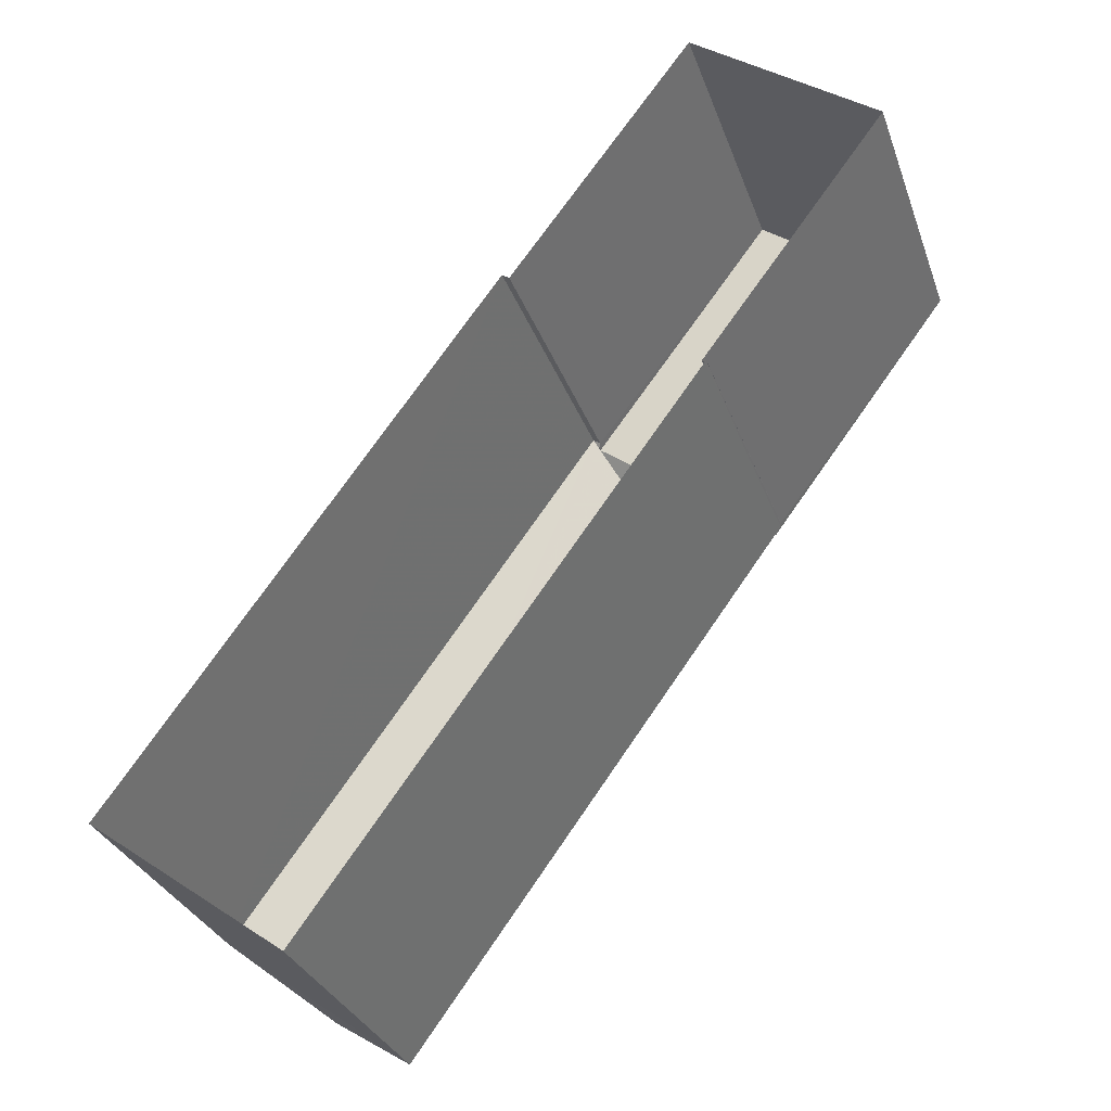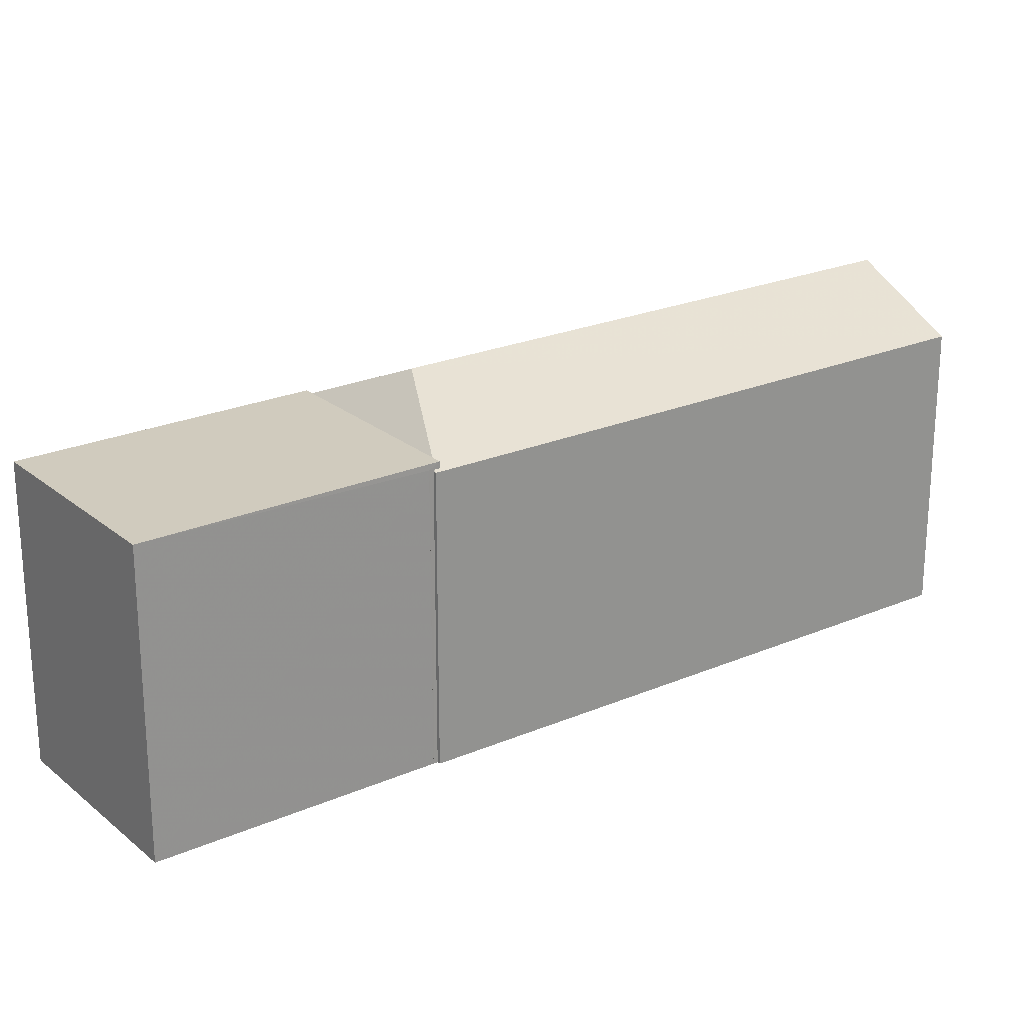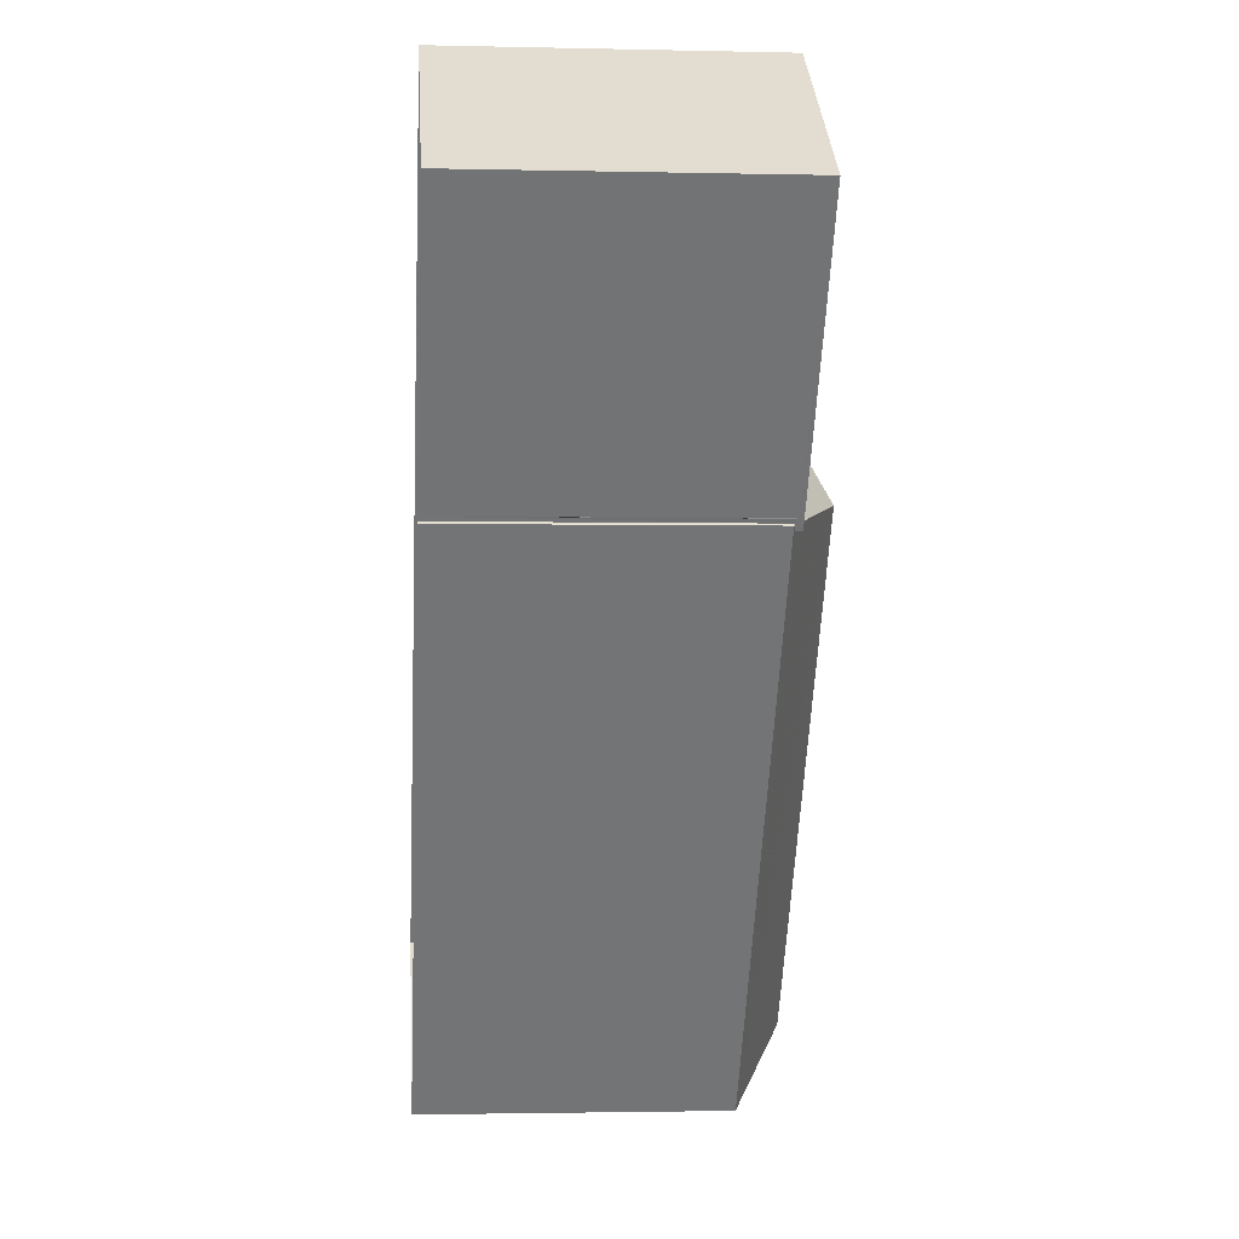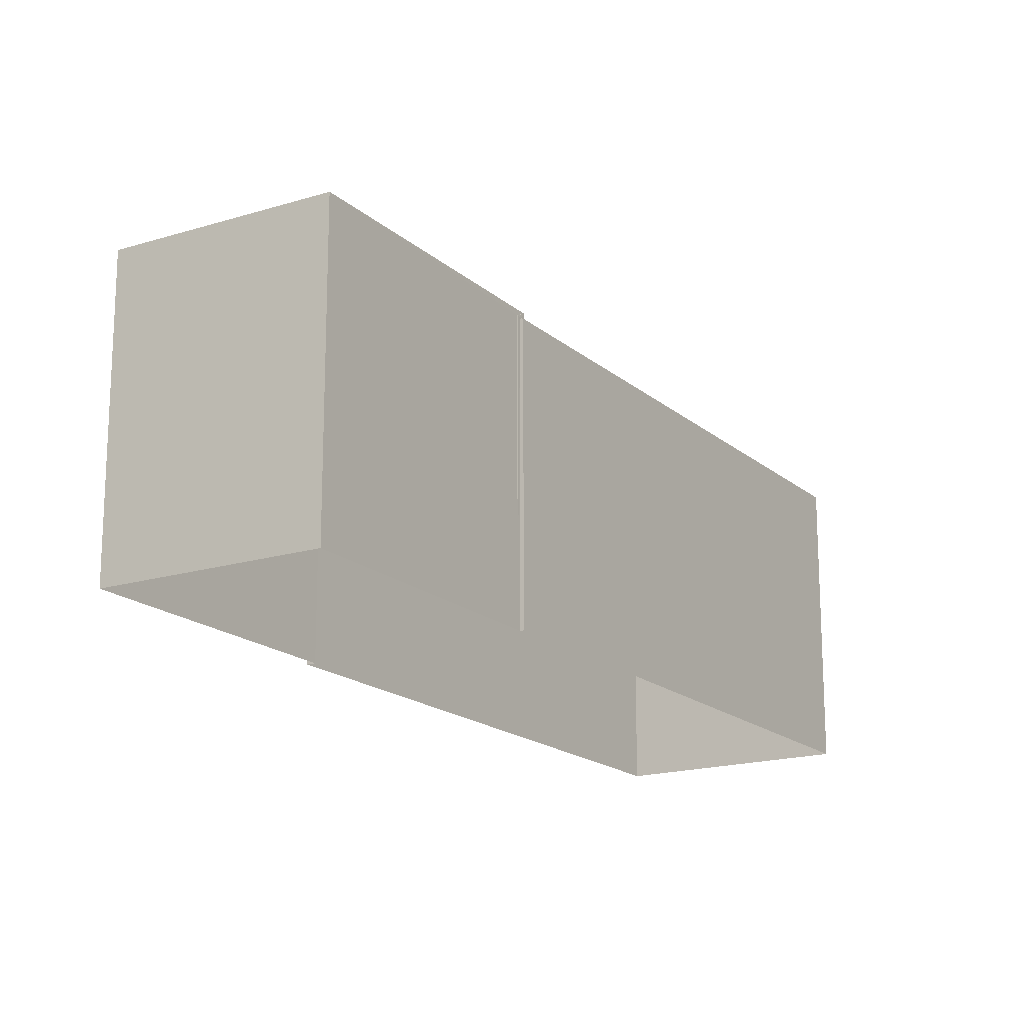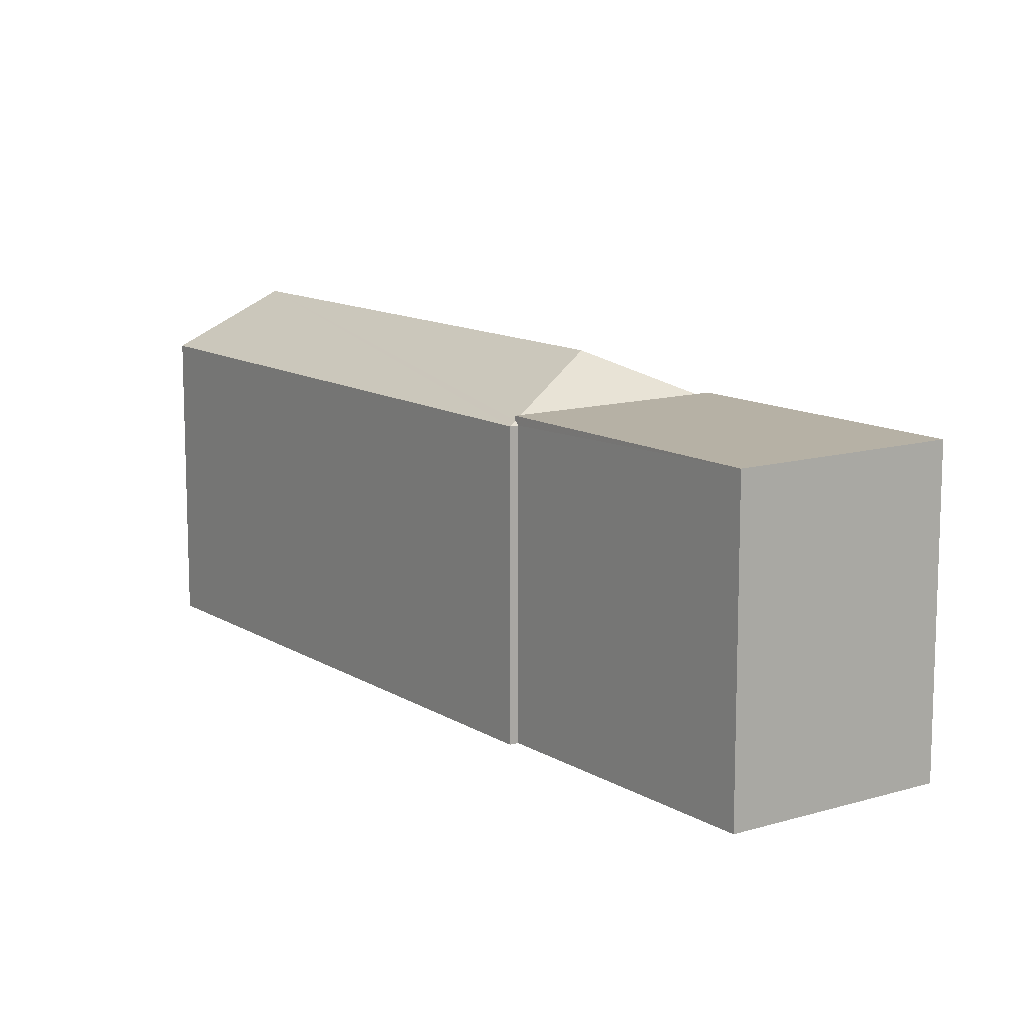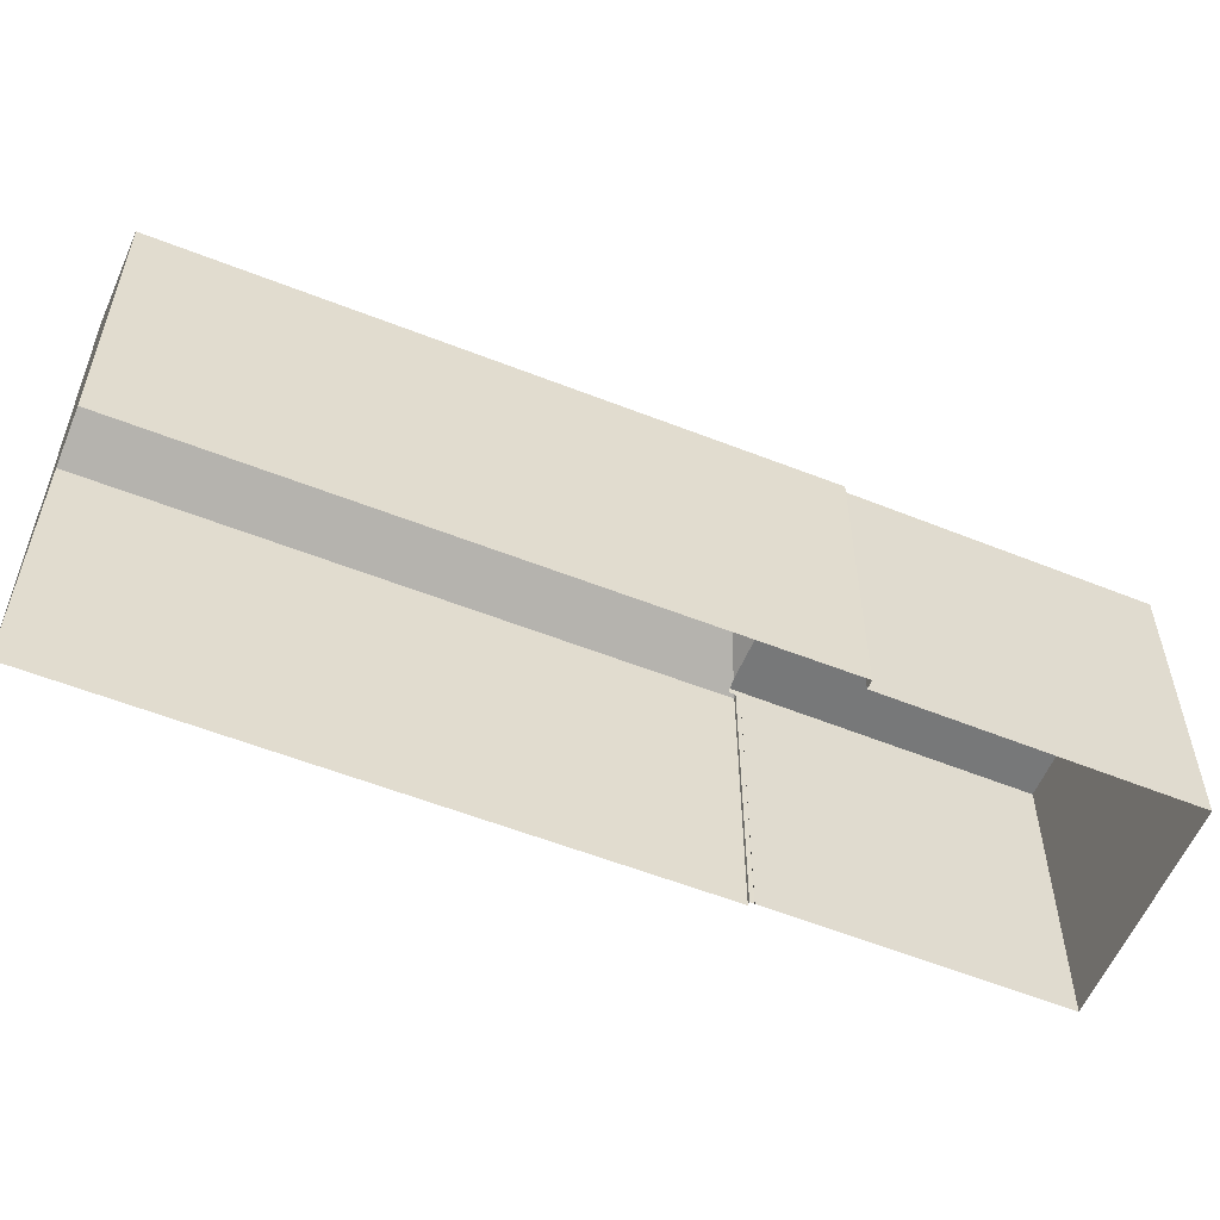
<metadata>
{"format":"obj","ext":"obj","renderer":"f3d","projection":"perspective","resolution":1024,"background":"white","views":[{"elev":-30.6,"azim":-162.4,"up":"+Y"},{"elev":23.4,"azim":-89.6,"up":"+Z"},{"elev":-2.2,"azim":-94.8,"up":"+Y"},{"elev":-17.5,"azim":-111.8,"up":"+Z"},{"elev":12.0,"azim":-178.8,"up":"+Z"},{"elev":-57.4,"azim":104.0,"up":"+Z"}]}
</metadata>
<code>
v -8144 -3.919e+04 7.467
v -8136 -3.92e+04 7.466
v -8144 -3.919e+04 7.467
v -8140 -3.919e+04 7.468
v -8132 -3.92e+04 7.467
v -8144 -3.919e+04 7.467
v -8148 -3.919e+04 7.468
v -8144 -3.919e+04 7.468
v -8140 -3.919e+04 7.468
v -8144 -3.919e+04 7.467
v -8144 -3.919e+04 7.467
v -8144 -3.919e+04 13.61
v -8144 -3.919e+04 13.61
v -8144 -3.919e+04 13.61
v -8144 -3.919e+04 13.73
v -8148 -3.919e+04 13.73
v -8144 -3.919e+04 13.73
v -8140 -3.919e+04 13.73
v -8136 -3.92e+04 13.56
v -8134 -3.92e+04 14.64
v -8141 -3.919e+04 14.64
v -8144 -3.919e+04 13.56
v -8144 -3.919e+04 13.6
v -8144 -3.919e+04 13.59
v -8144 -3.919e+04 13.7
v -8140 -3.919e+04 13.64
v -8140 -3.919e+04 13.56
v -8140 -3.919e+04 13.66
v -8140 -3.919e+04 13.64
v -8132 -3.92e+04 13.56
v -8144 -3.919e+04 13.56
v -8140 -3.919e+04 13.56
f 1 2 3
f 4 5 2
f 6 7 8
f 4 9 5
f 10 6 11
f 6 8 4
f 11 4 1
f 2 1 4
f 11 6 4
f 12 13 14
f 15 16 17
f 18 15 17
f 19 20 21
f 22 19 23
f 19 21 23
f 23 24 22
f 21 25 23
f 26 20 27
f 21 20 26
f 21 26 28
f 29 26 27
f 30 27 20
f 24 31 22
f 28 25 21
f 29 27 32
f 12 14 10
f 11 12 10
f 6 10 14
f 13 6 14
f 11 1 31
f 23 17 24
f 31 24 12
f 13 17 16
f 6 13 7
f 7 13 16
f 11 31 12
f 12 17 13
f 24 17 12
f 16 8 7
f 16 15 8
f 29 18 26
f 18 32 15
f 15 32 8
f 8 32 4
f 18 29 32
f 23 25 17
f 18 17 25
f 26 18 28
f 18 25 28
f 20 19 30
f 1 3 22
f 31 1 22
f 32 27 9
f 4 32 9
f 9 30 5
f 9 27 30
f 19 2 5
f 30 19 5
f 19 22 3
f 2 19 3

</code>
